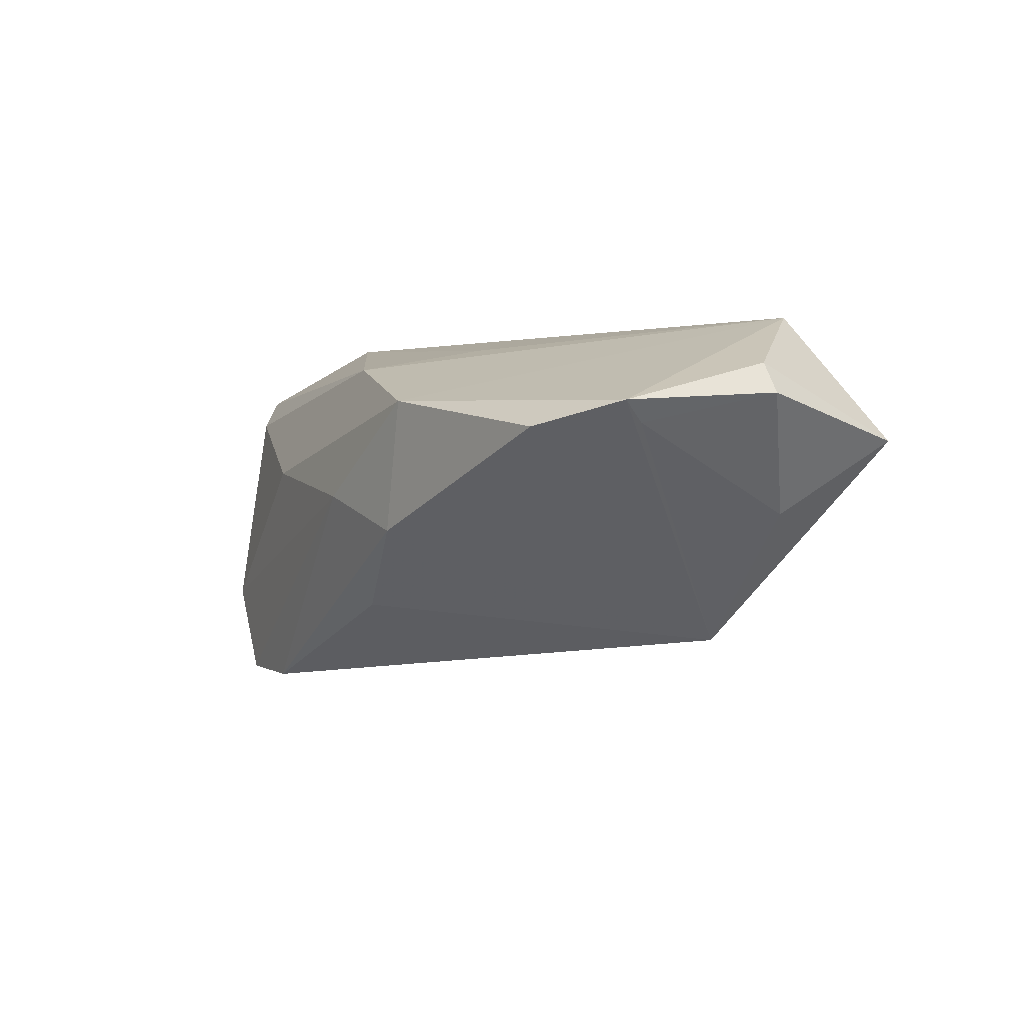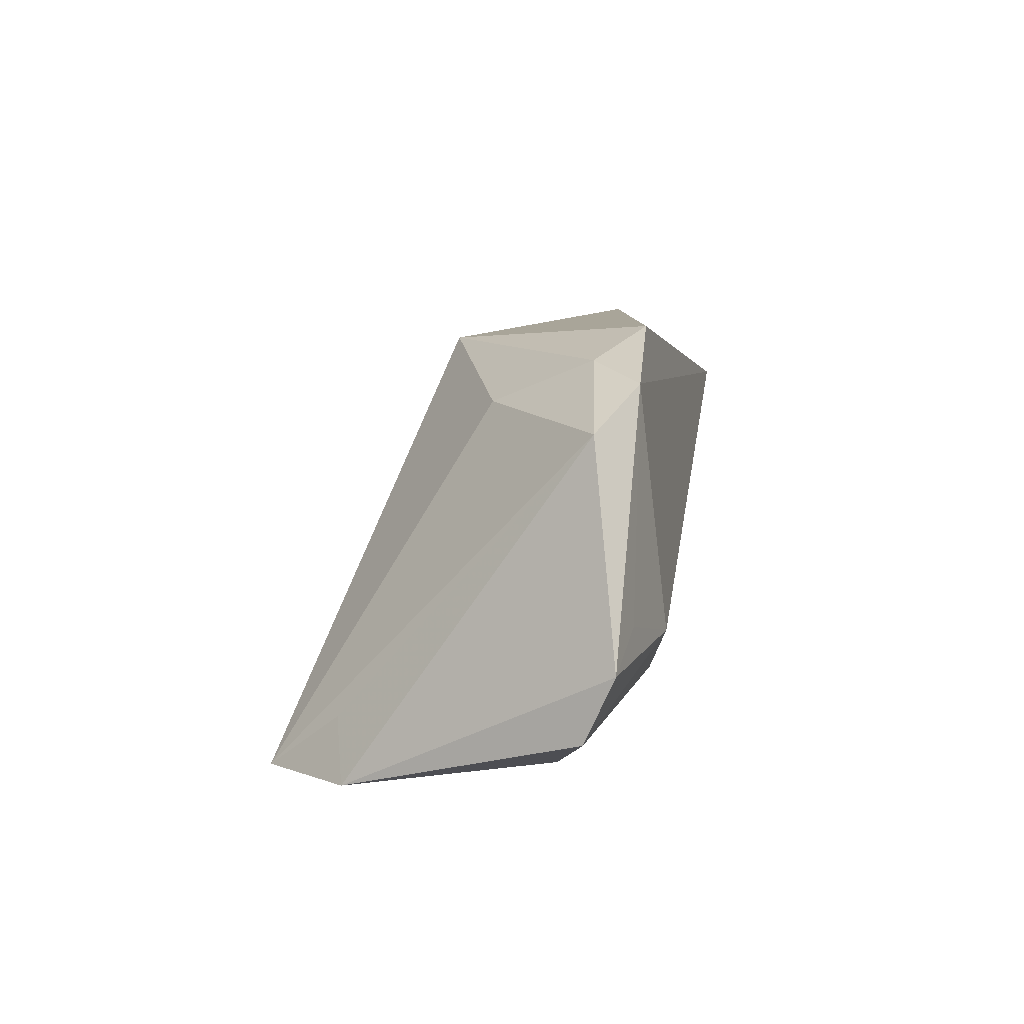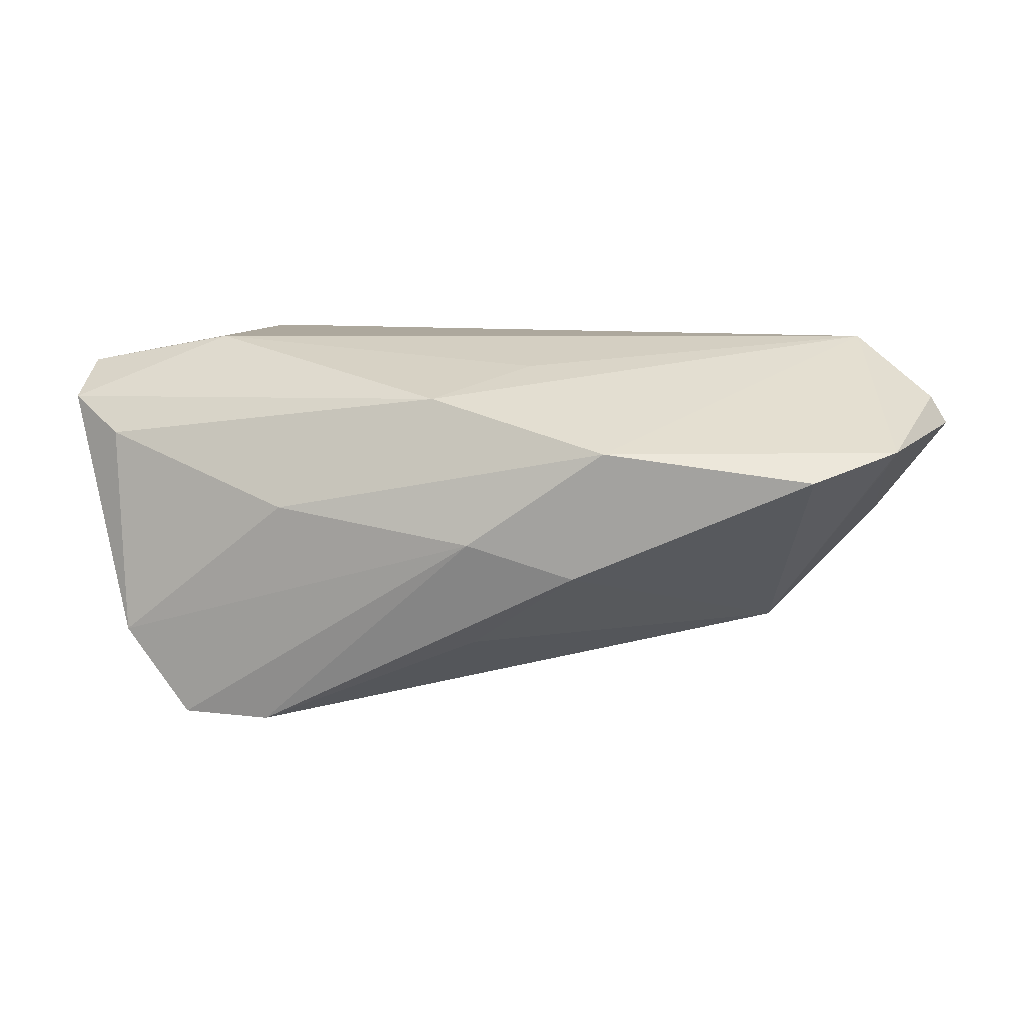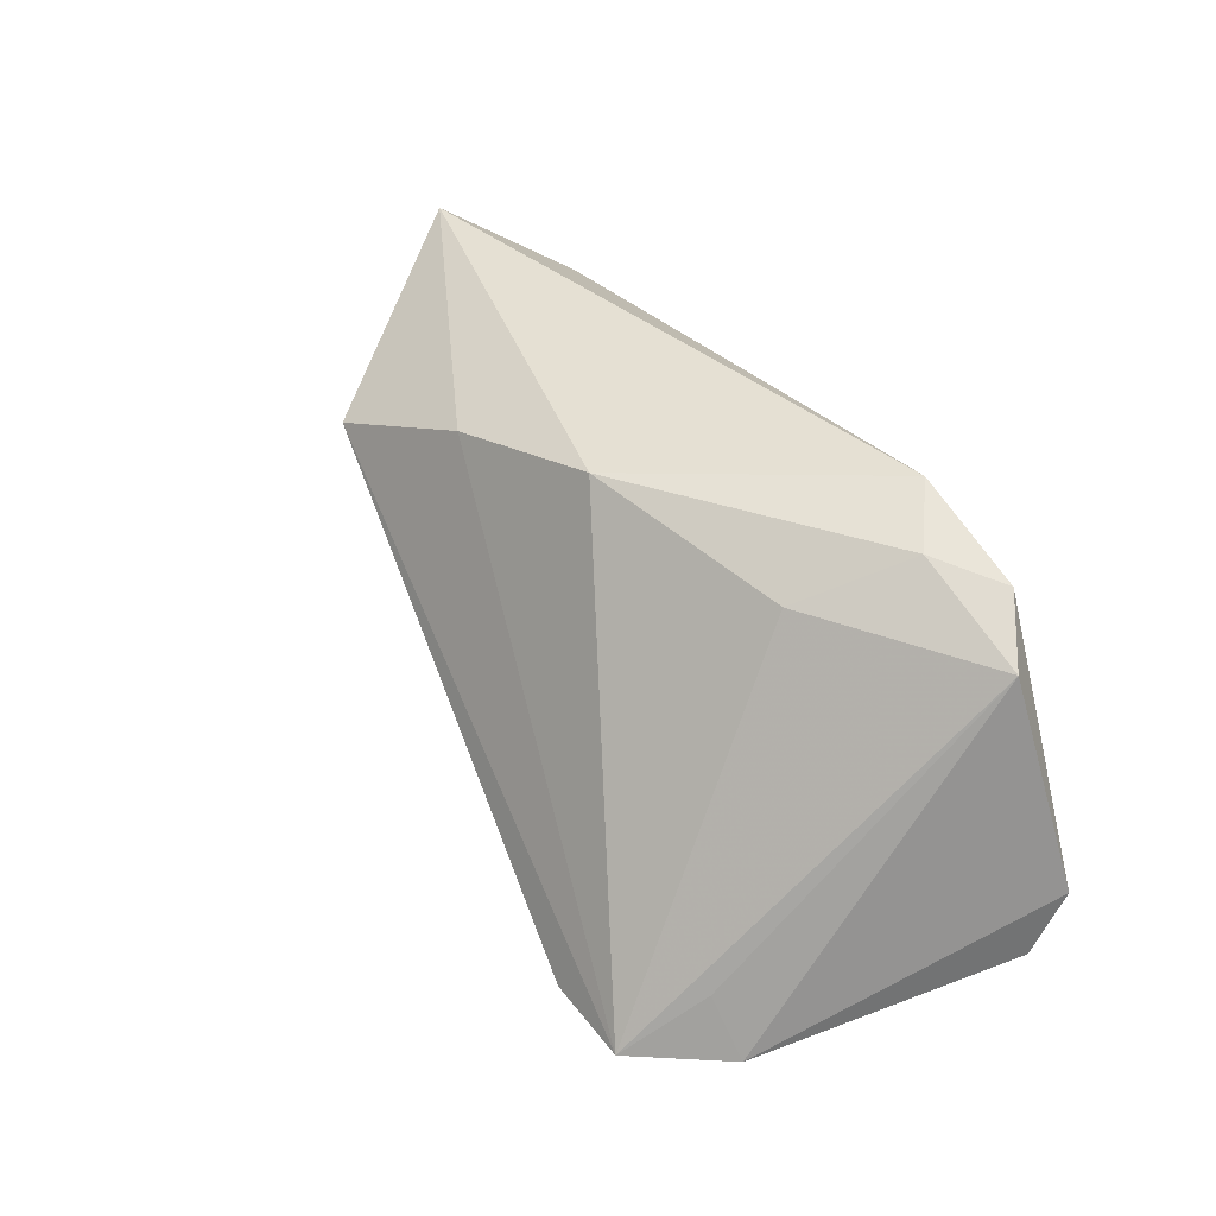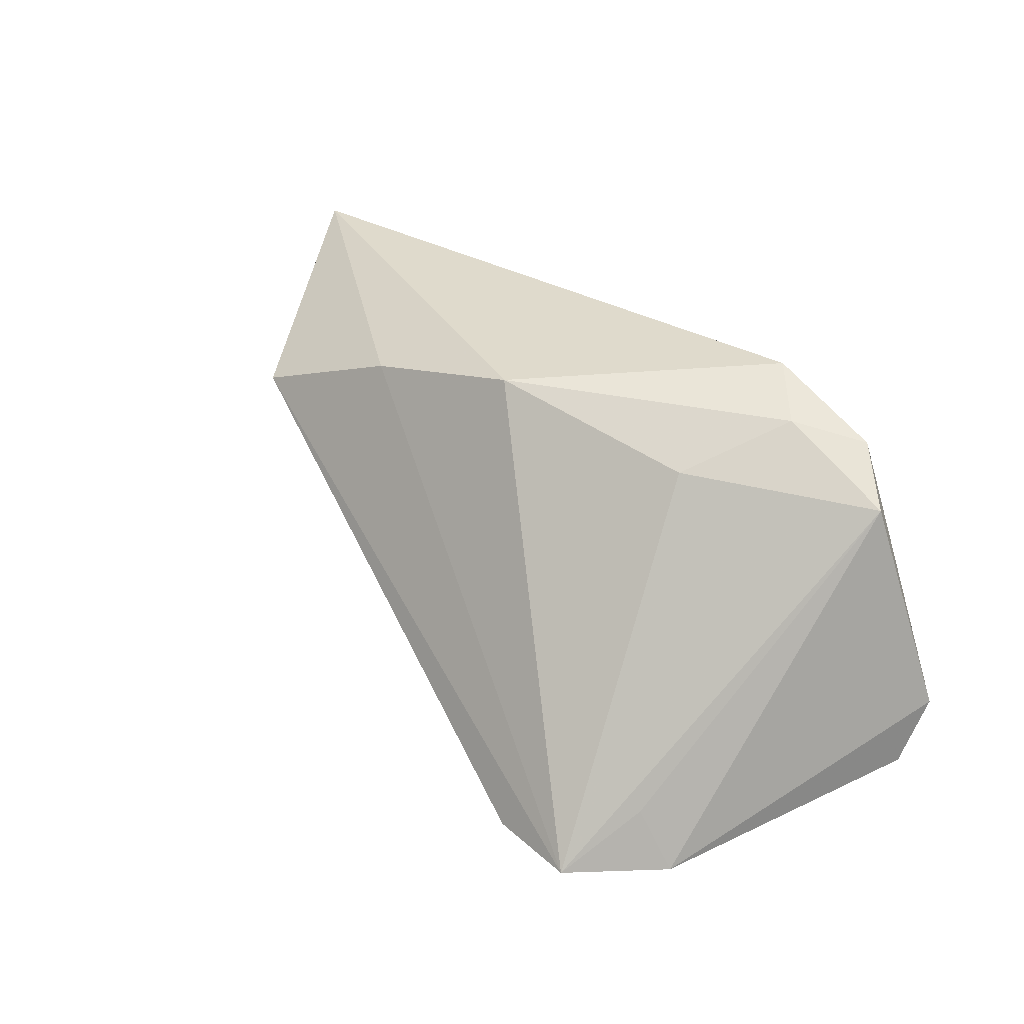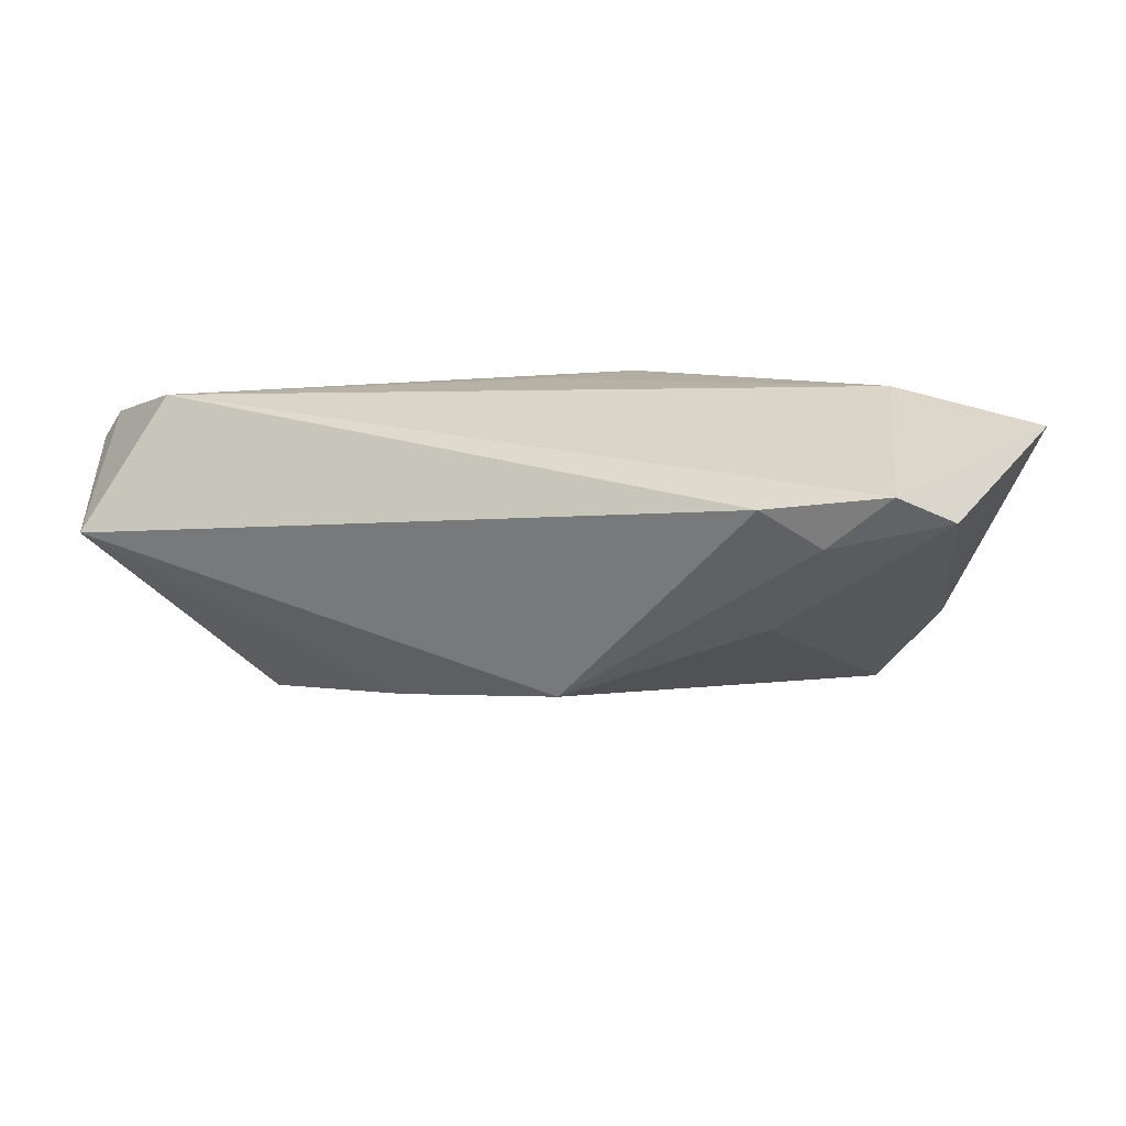
<metadata>
{"format":"obj","ext":"obj","renderer":"f3d","projection":"perspective","resolution":1024,"background":"white","views":[{"elev":1.3,"azim":67.5,"up":"+Z"},{"elev":7.5,"azim":-81.2,"up":"+Y"},{"elev":14.5,"azim":17.1,"up":"+Z"},{"elev":36.7,"azim":-123.5,"up":"+Y"},{"elev":29.5,"azim":-130.3,"up":"+Y"},{"elev":23.6,"azim":-165.2,"up":"+Z"}]}
</metadata>
<code>
v -0.03745 -0.02793 -0.03066
v 0.004728 -0.02793 -0.002862
v 0.04945 0.01815 0.02024
v 0.01836 -0.02461 -0.007313
v 0.02234 -0.02439 0.009973
v 0.003704 -0.02188 -0.01827
v -0.02244 -0.0276 0.0002996
v -0.05122 -0.00592 0.01734
v 0.0611 0.008509 0.01375
v -0.05747 -0.01877 0.01216
v 0.05797 0.02826 0.004484
v -0.003732 0.02568 -0.01191
v 0.05842 -0.008486 0.009174
v -0.04931 -0.02299 0.008151
v 0.007279 -0.007009 0.0179
v 0.03858 0.01366 -0.02164
v -0.02577 -0.02676 -0.03091
v -0.03859 -0.008656 0.02024
v 0.04877 -0.01664 0.006126
v 0.05321 0.0155 -0.004694
v -0.04997 0.01642 0.0124
v -0.04621 -0.02793 -0.0192
v -0.04171 -0.02027 -0.02068
v -0.02805 0.02827 0.01653
v -0.002348 -0.02113 0.0153
v 0.06334 0.009027 0.01008
v 0.01805 0.02139 -0.0165
v -0.02867 0.0186 -0.003003
v -0.05859 -0.01039 0.01603
v 0.05696 -0.005754 0.006486
v -0.04298 0.02194 0.01715
v -0.03535 0.02428 0.01069
f 11 12 24
f 11 24 3
f 4 16 19
f 19 16 13
f 27 12 11
f 11 16 27
f 27 1 12
f 27 16 1
f 1 16 17
f 20 16 11
f 12 1 28
f 1 21 28
f 32 24 12
f 12 28 32
f 32 28 21
f 10 18 29
f 29 22 10
f 21 22 29
f 26 20 11
f 15 3 18
f 23 21 1
f 1 22 23
f 23 22 21
f 2 17 4
f 1 17 2
f 2 22 1
f 7 22 2
f 6 16 4
f 4 17 6
f 6 17 16
f 13 16 30
f 16 20 30
f 30 26 13
f 20 26 30
f 9 3 13
f 13 26 9
f 11 3 9
f 9 26 11
f 10 22 14
f 14 22 7
f 25 18 10
f 10 14 25
f 25 15 18
f 25 14 7
f 3 15 25
f 21 29 31
f 31 3 24
f 18 3 31
f 24 32 31
f 31 32 21
f 7 2 5
f 5 25 7
f 4 19 5
f 5 2 4
f 5 19 13
f 13 3 5
f 3 25 5
f 8 29 18
f 18 31 8
f 8 31 29

</code>
